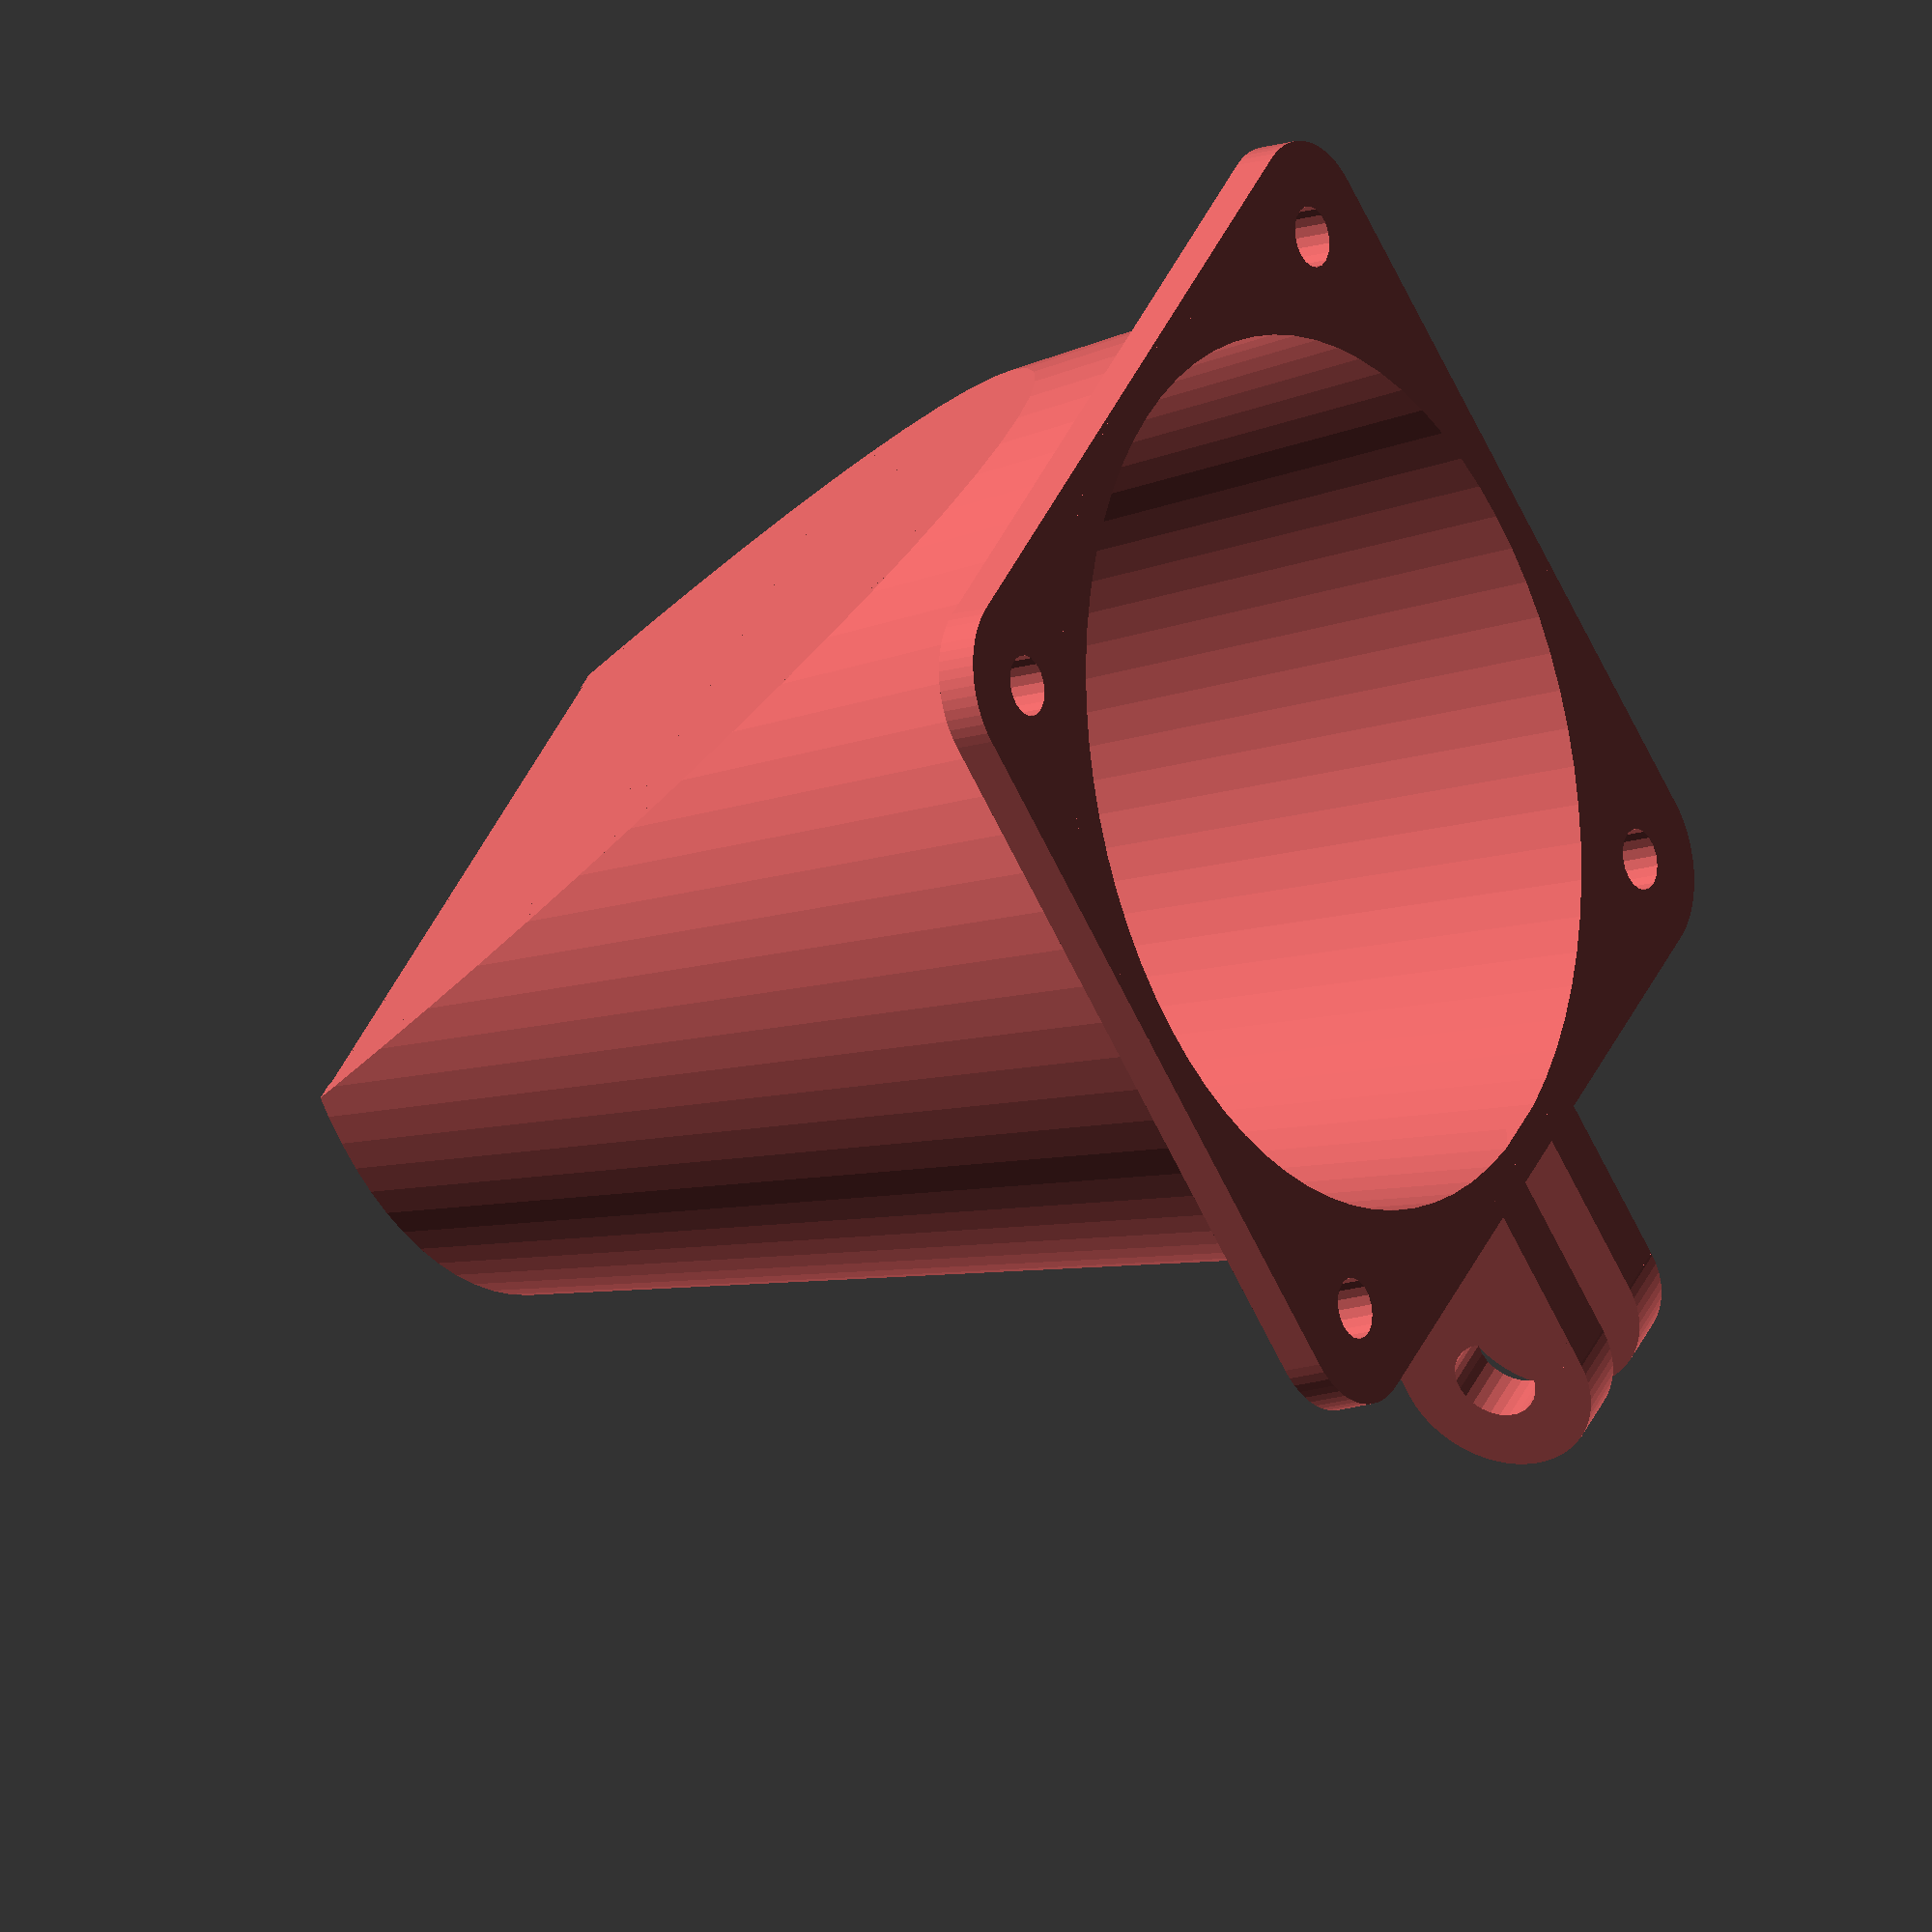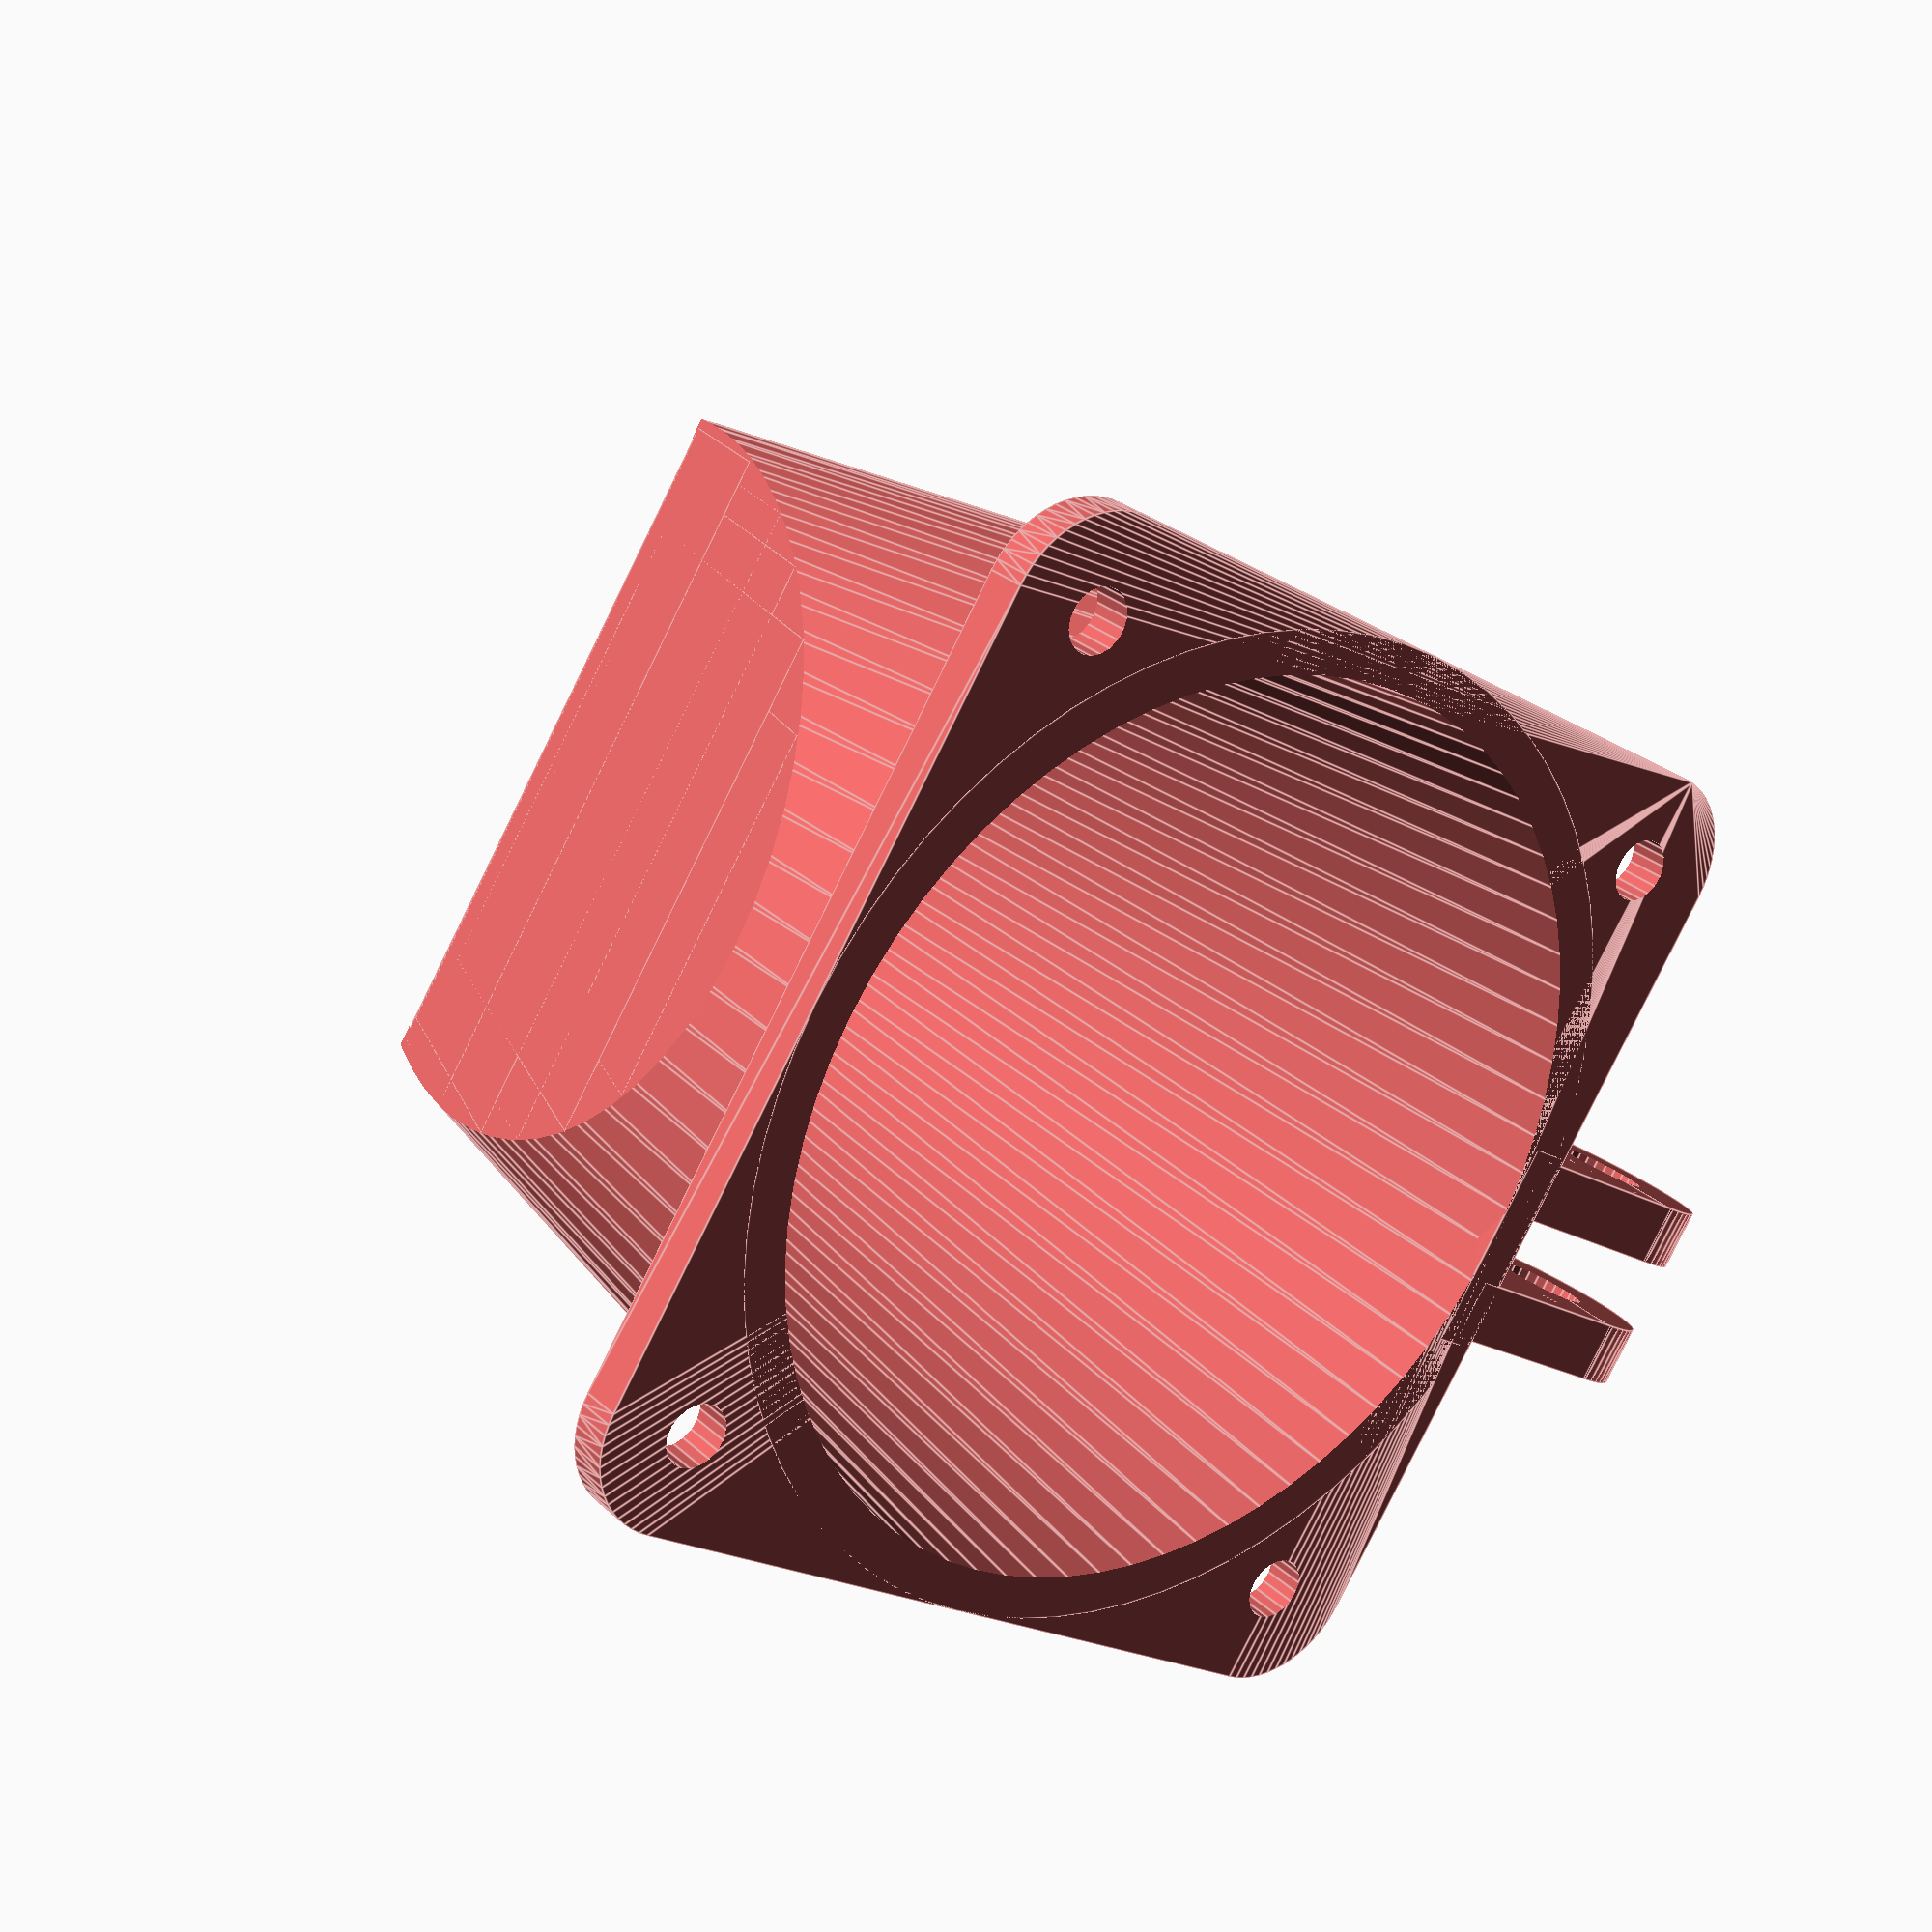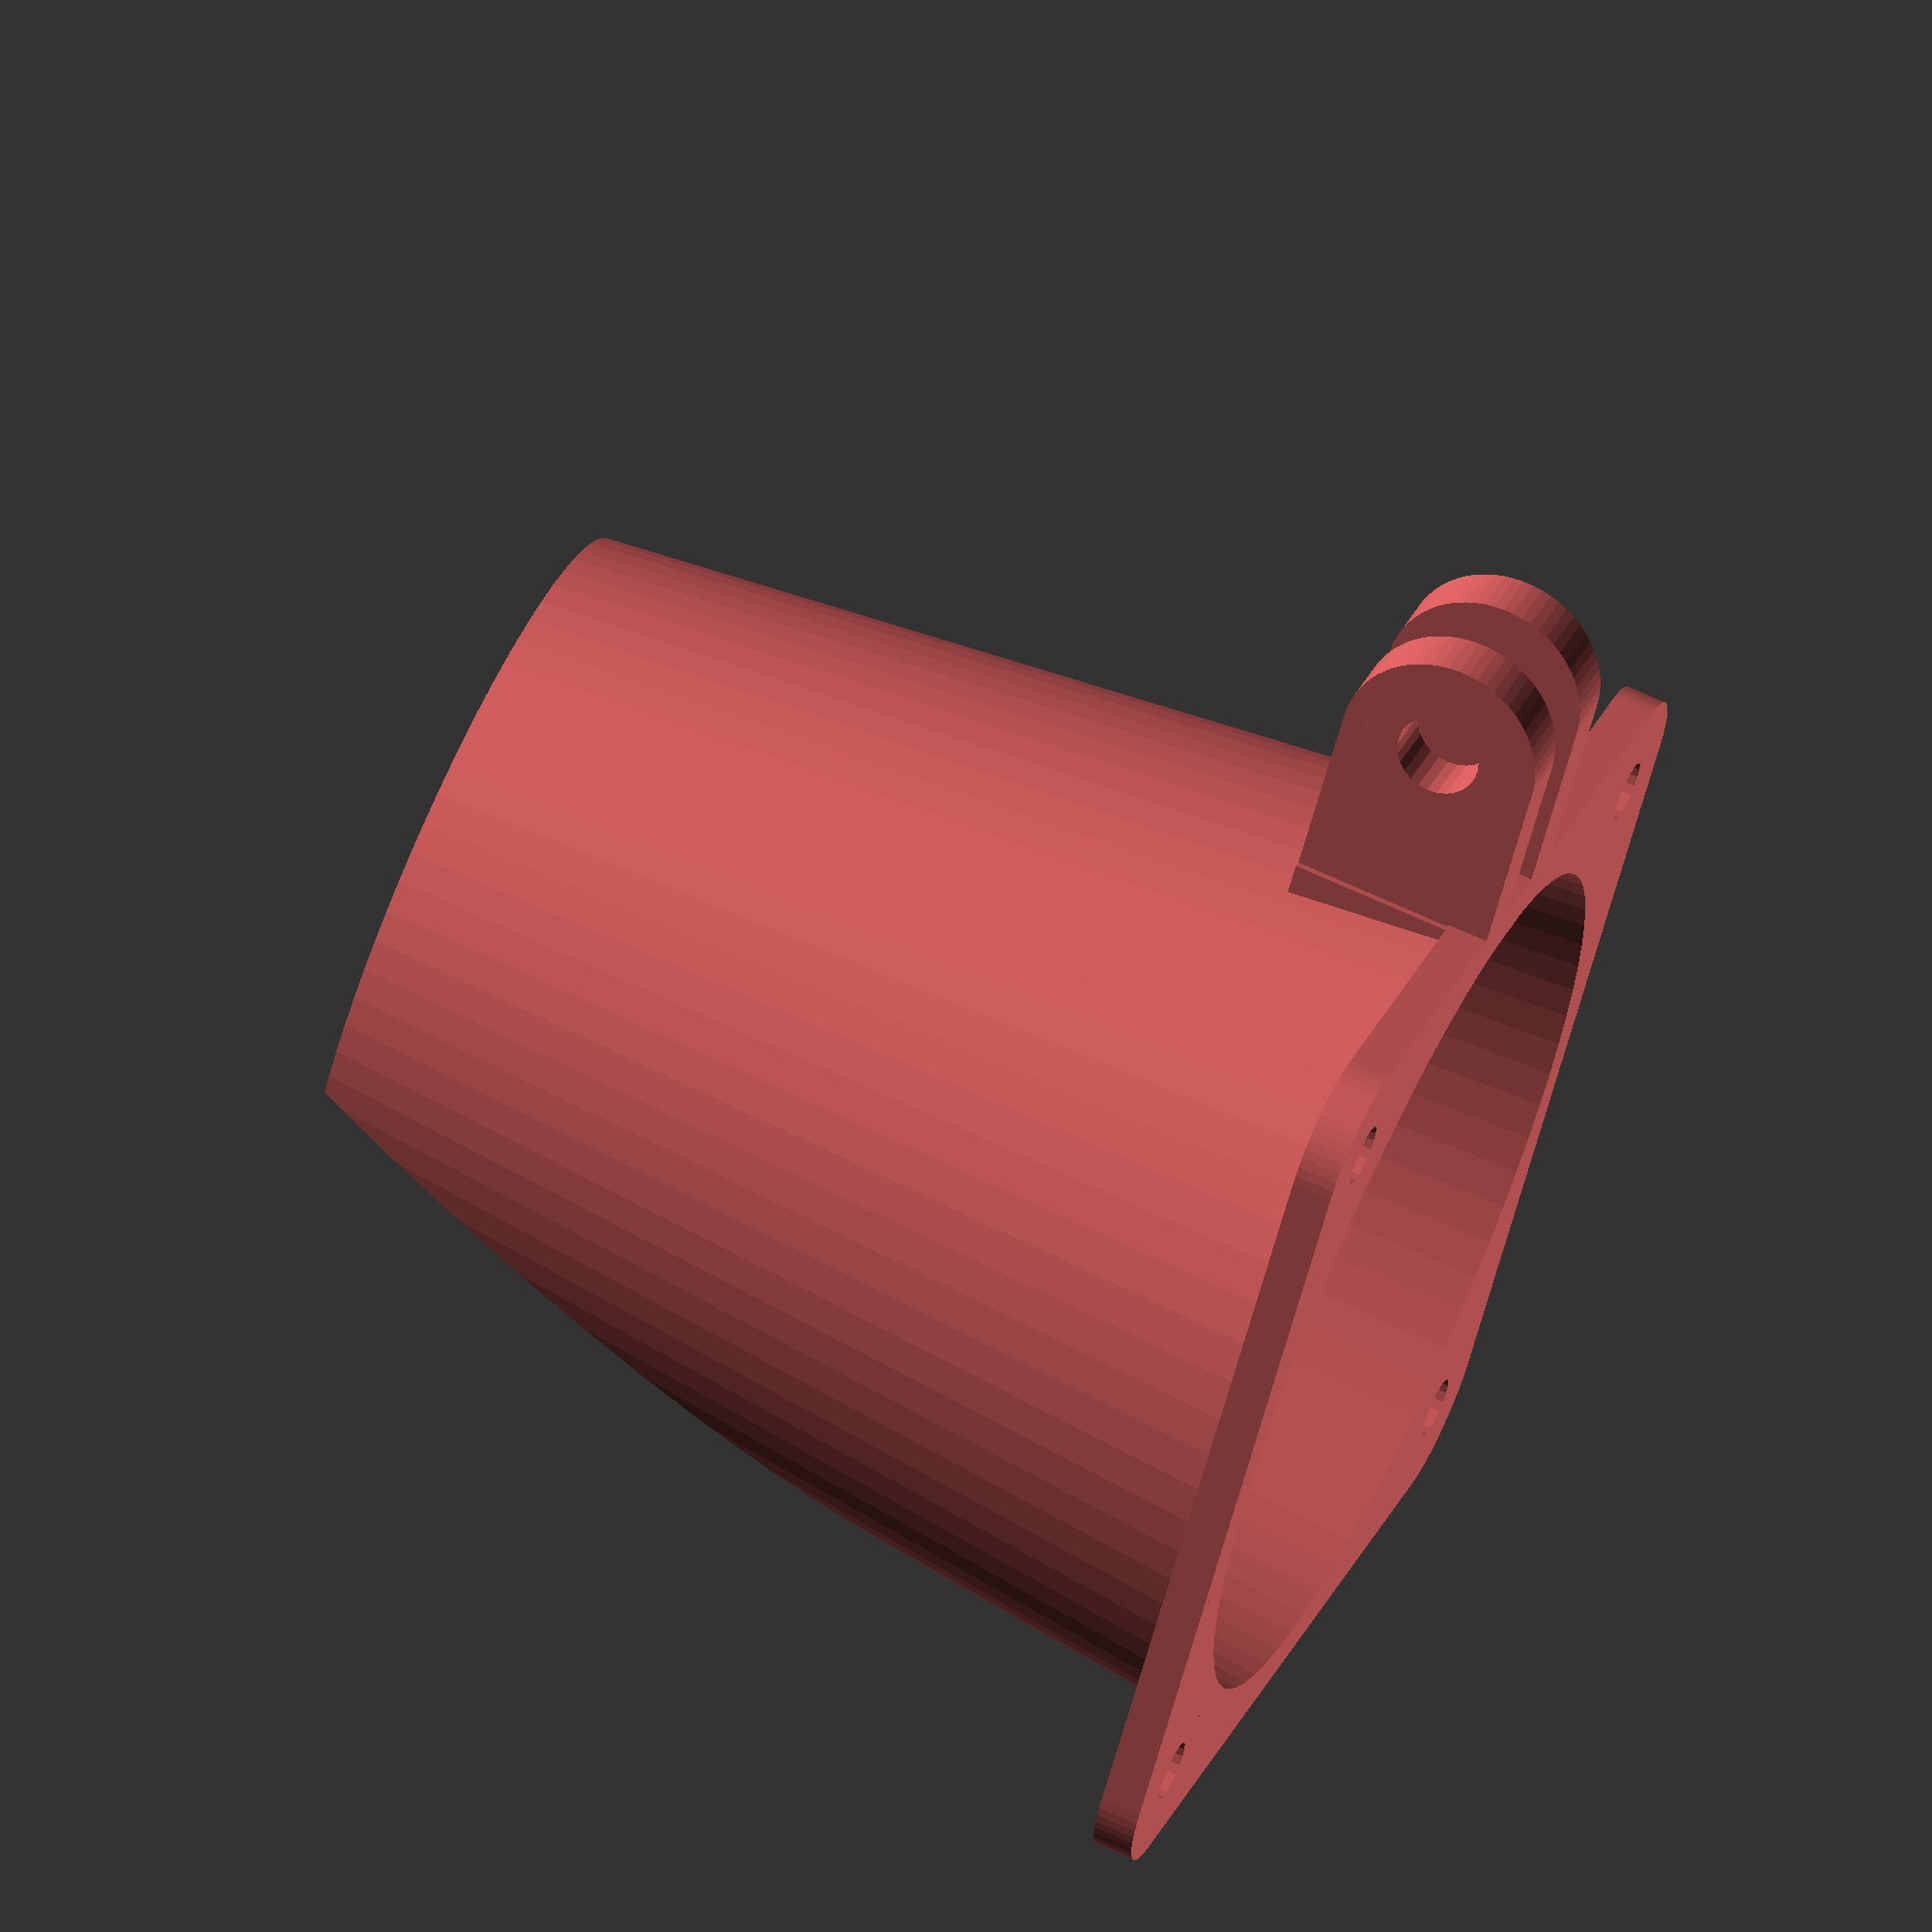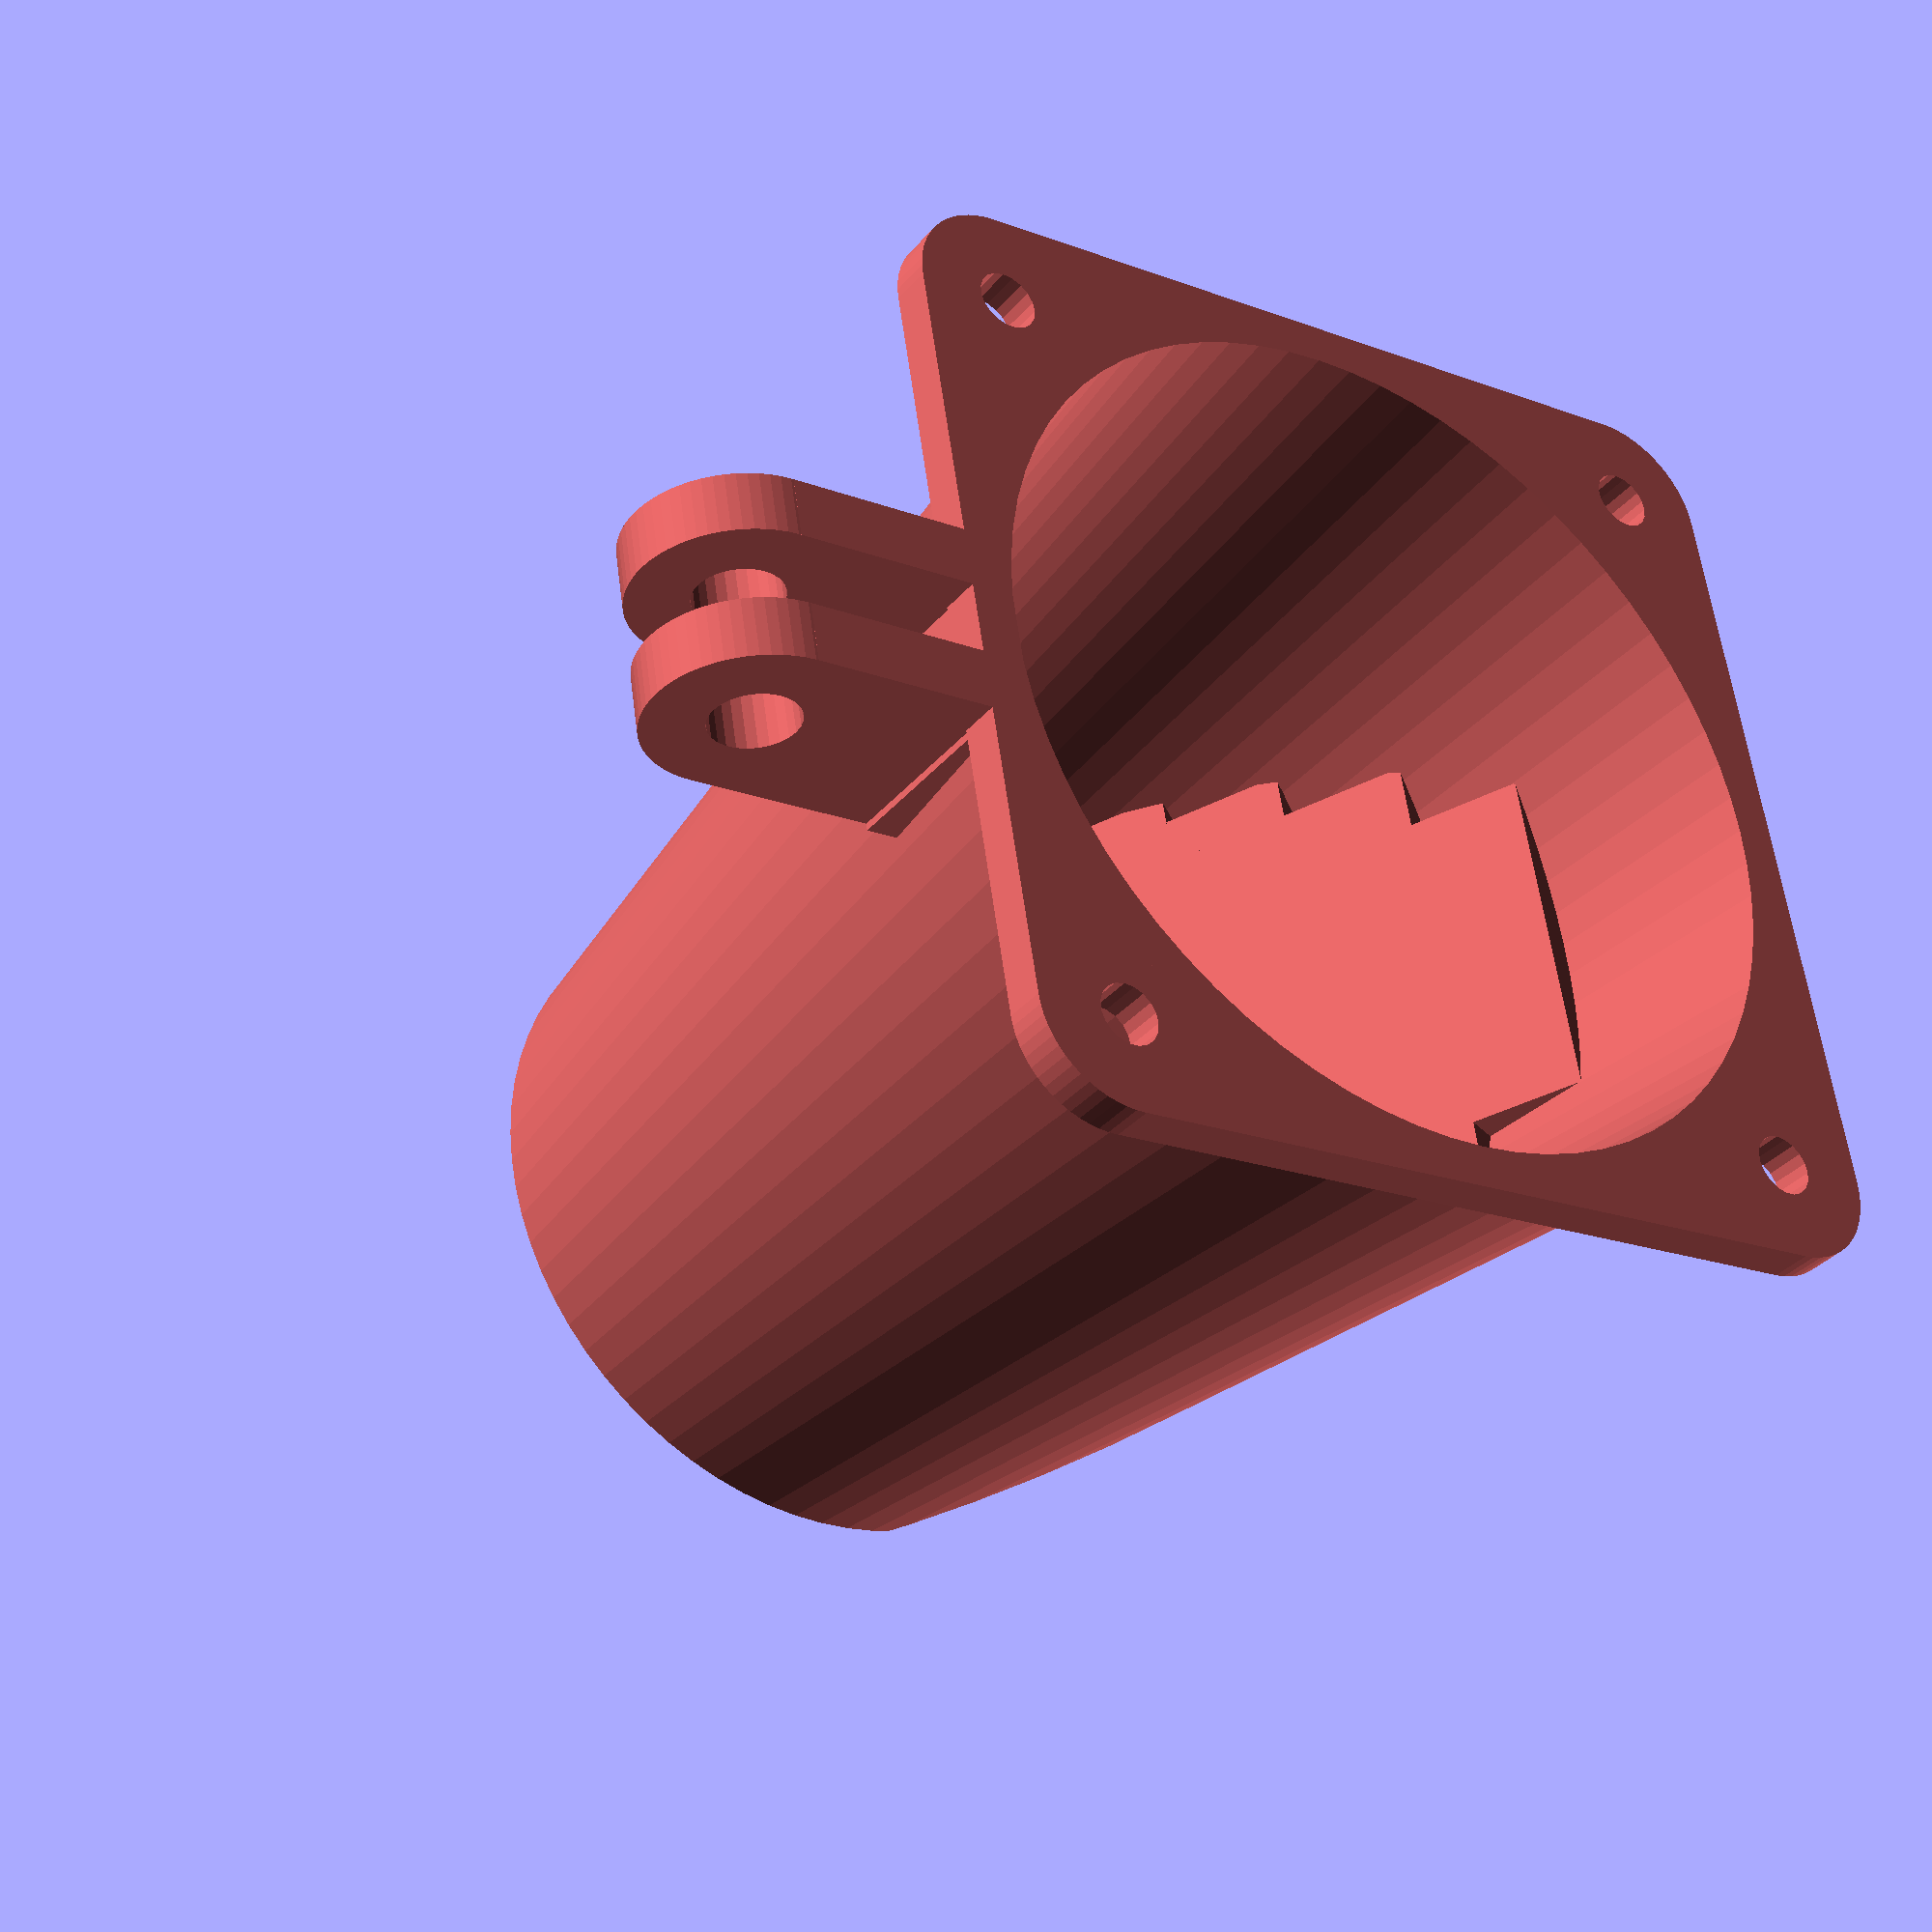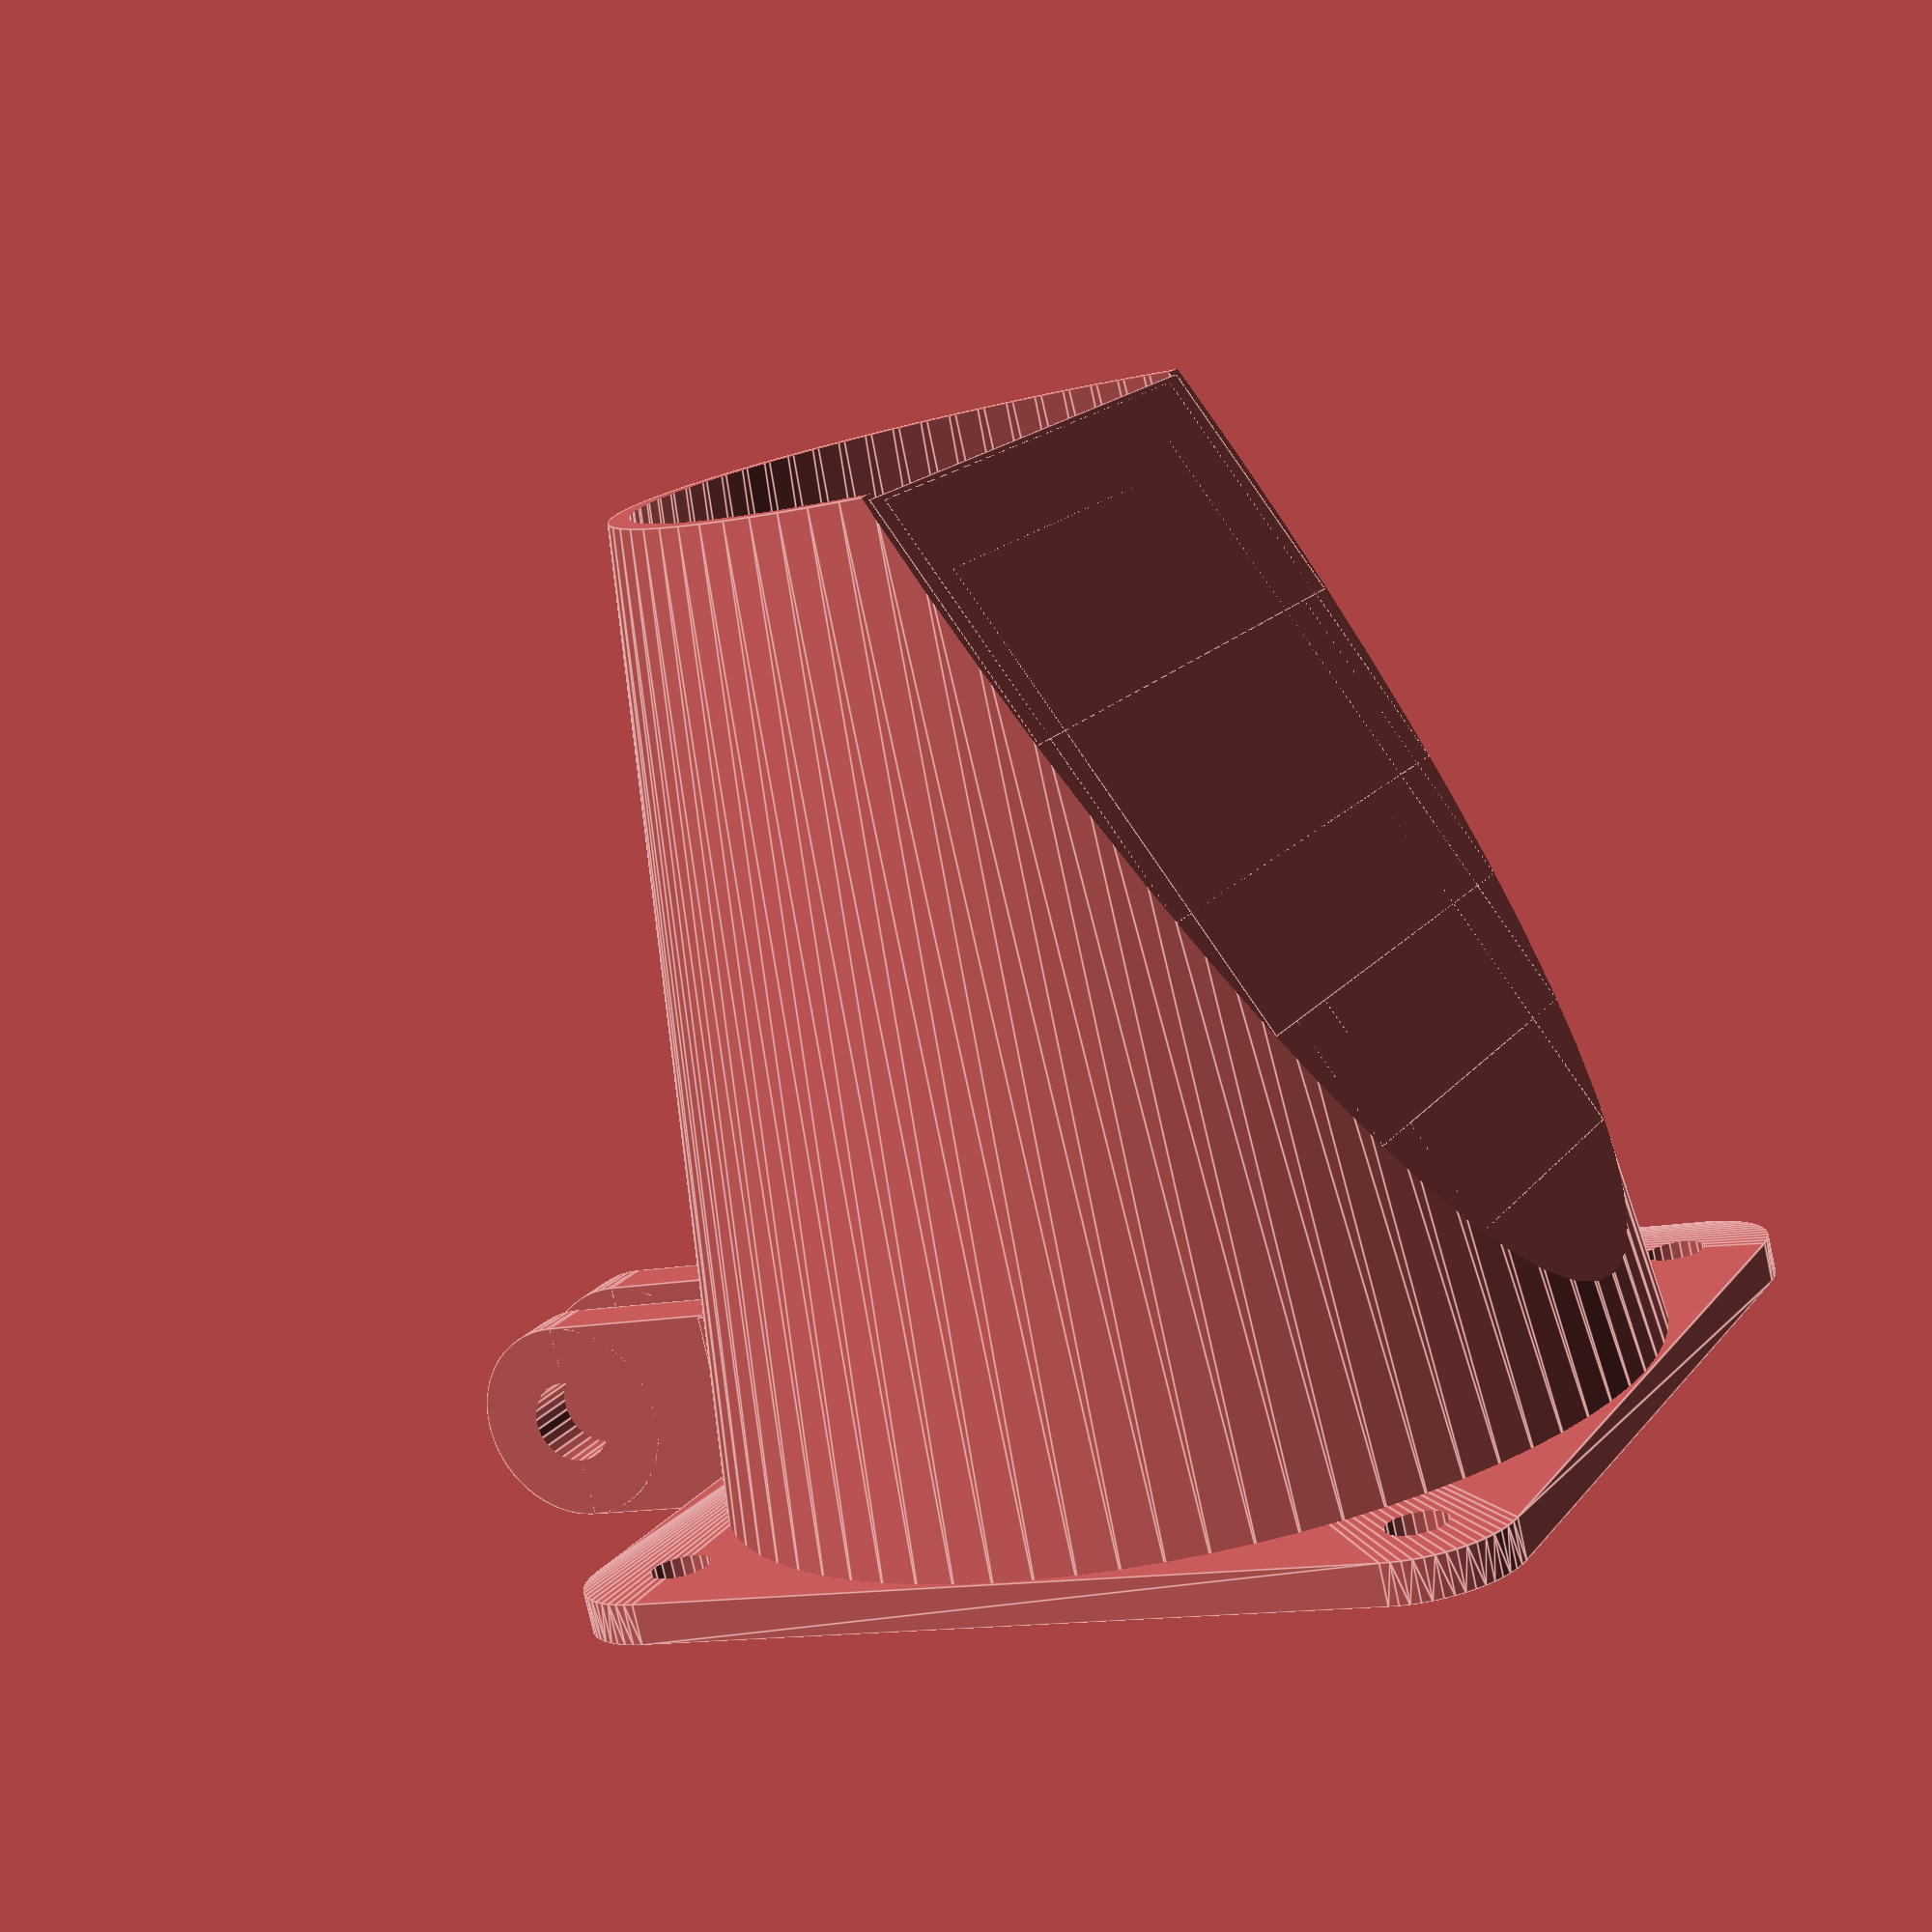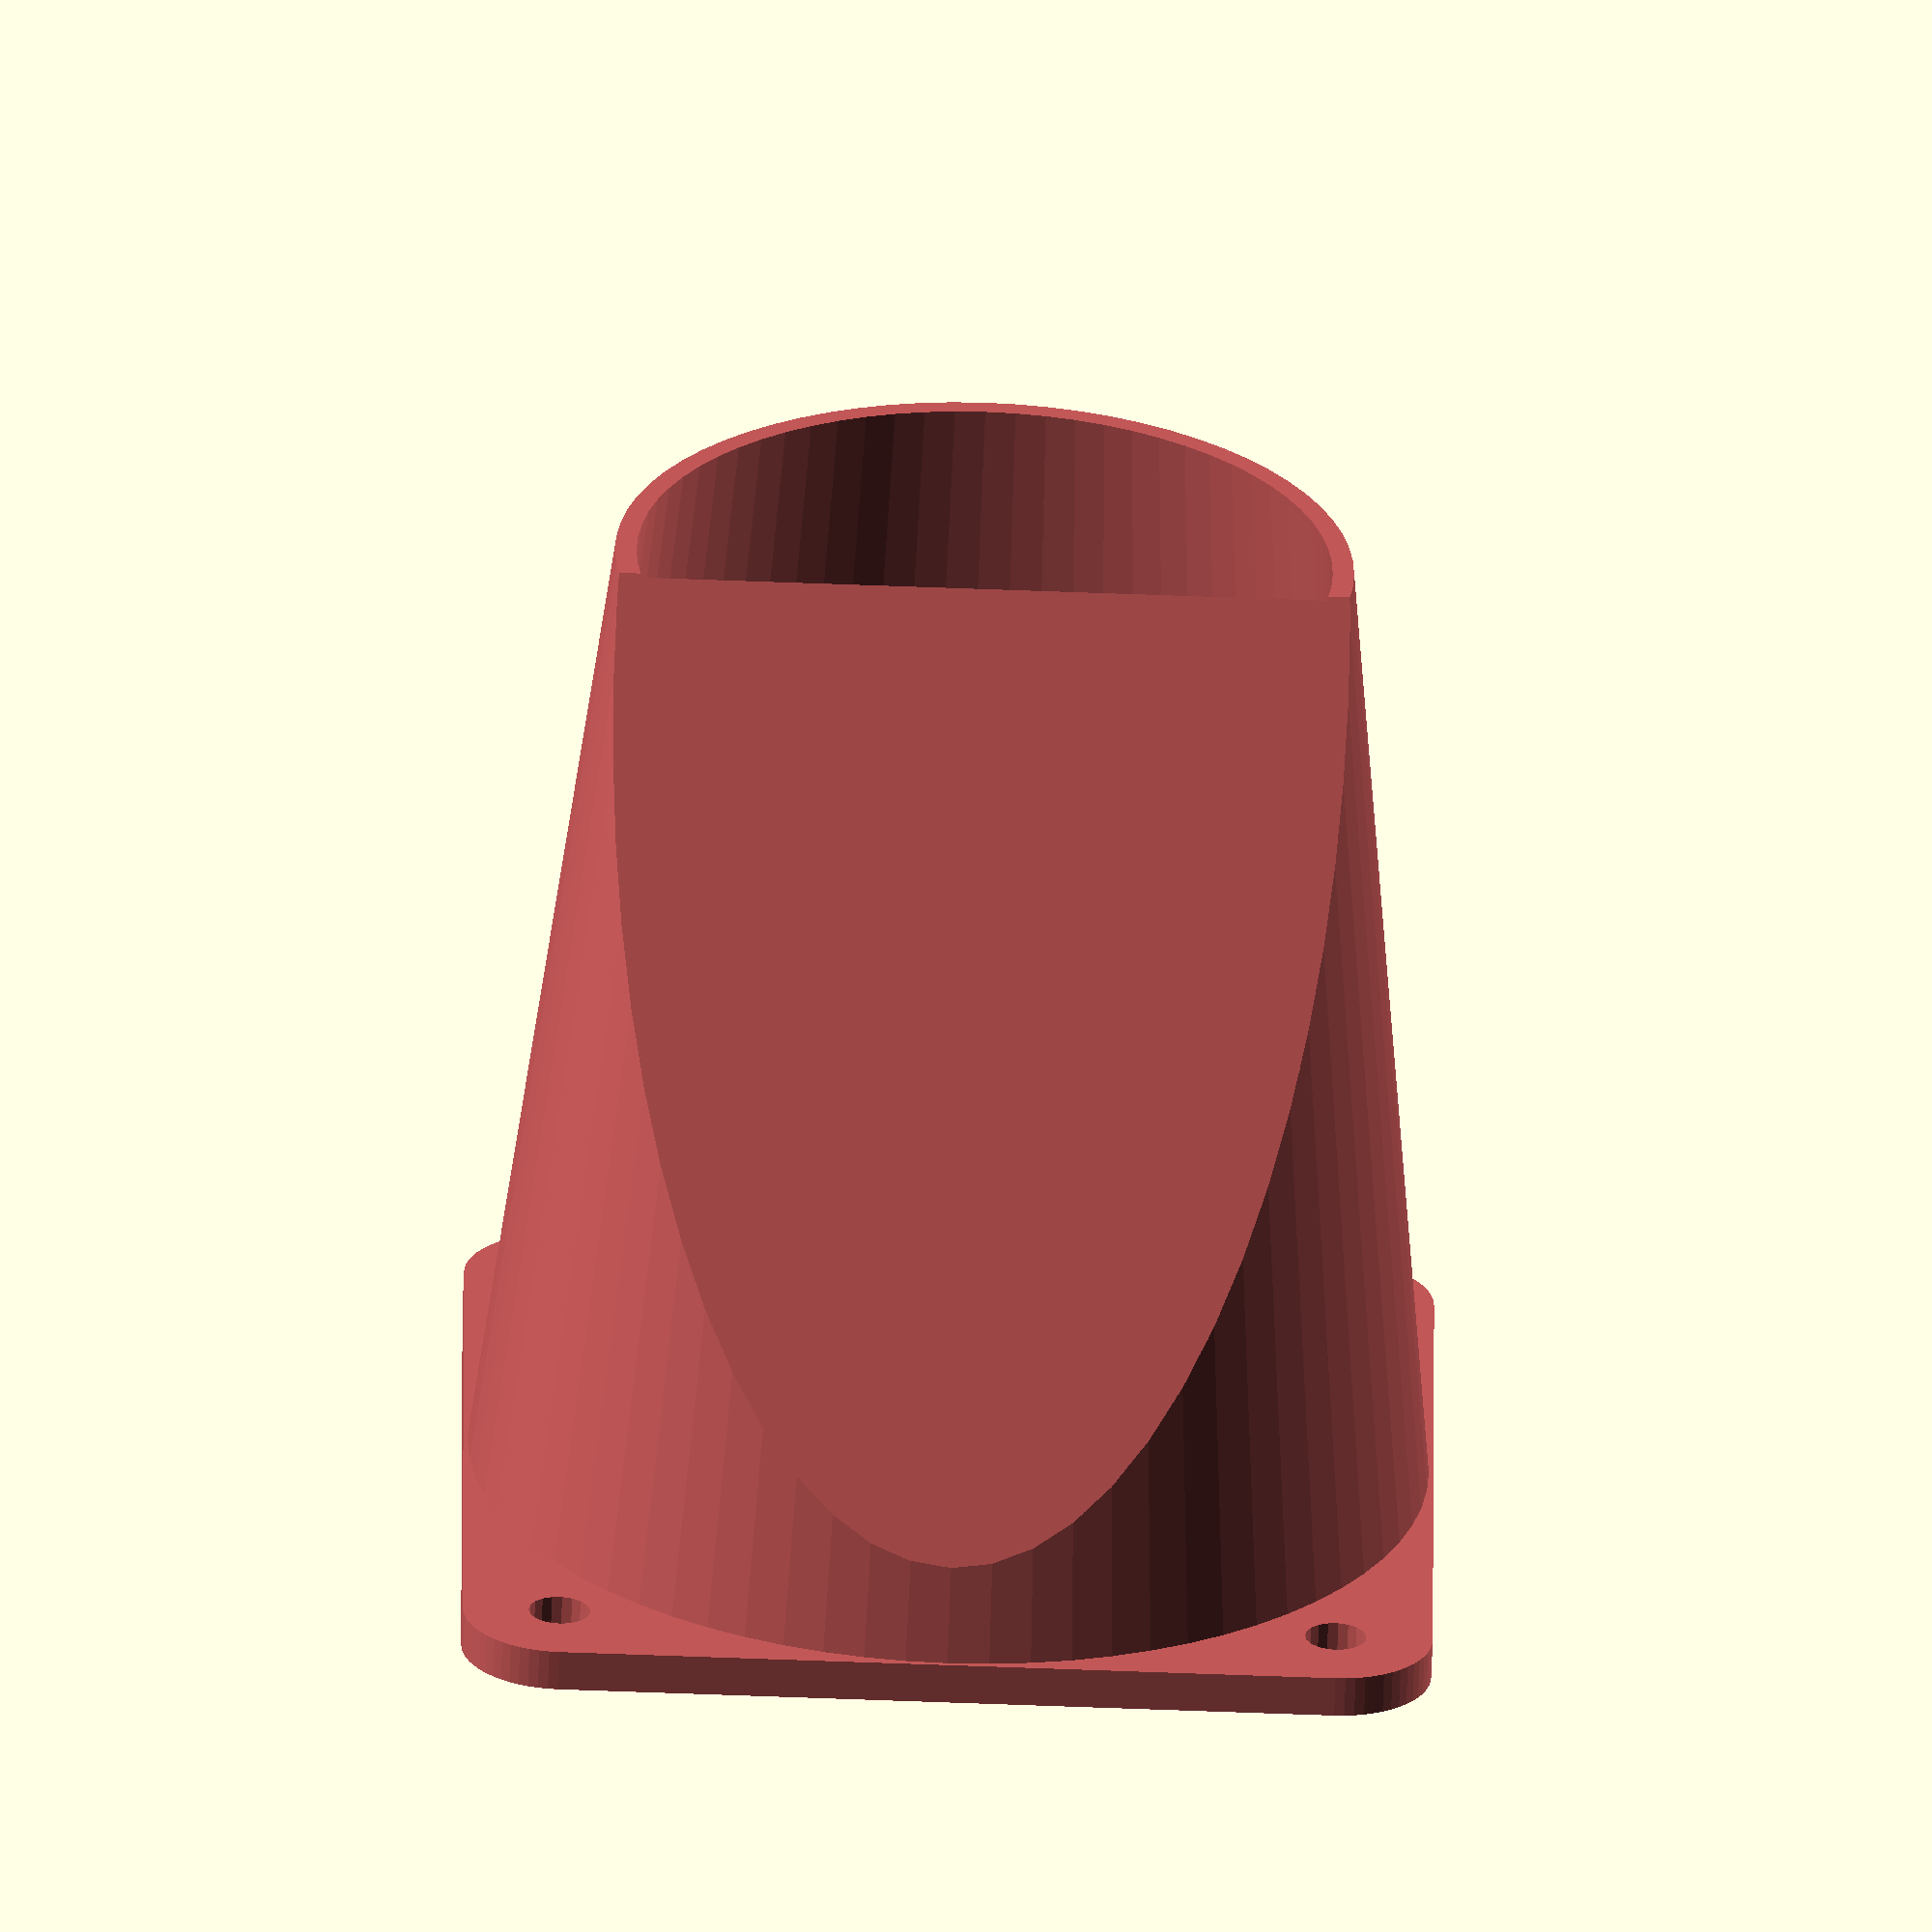
<openscad>
/* Brix' Extruder Fan Mount, part of http://www.thingiverse.com/thing:19076
 *
 * A 40x40 mm fan mount for the Prusa V2 X-carriage.
 *
 * Copyright (c) 2012  Henrik Brix Andersen <henrik@brixandersen.dk>
 * License: CC BY-SA
 */

// Rendering
//$fn = 100;
$fs=0.5;
$fa=5;

fan_dia = 47;
length = 50;
screw_dia = 3;
nut_dia = 5.5;
nut_thickness = 2.5;

module fan_mount(panel_thickness, mounting_hole_distance) {

	module nuttrap(nutsize, length) {
		cylinder(r = nutsize / cos(180 / 6) / 2 + 0.05, length, $fn=6);
	}

	union() {
		difference() {
			union() {
				// Outer frame
				hull() {
					for (i = [1, -1]) {
						for (j = [1, -1]) {
							translate([i * fan_dia / 2 - i * fan_dia / 10,
									   j * fan_dia / 2 - j * fan_dia / 10, 0]) {
								rotate([0, 0, 90]) {
									cylinder(r = fan_dia / 10, panel_thickness);
								}
							}
						}
					}
				}

				// Nut trap outlines
				* for (i = [1, -1]) {
					for (j = [1, -1]) {
						translate([i * fan_dia / 2 - i * fan_dia / 10,
								   j * fan_dia / 2 - j * fan_dia / 10, 0]) {
							rotate([0, 0, 90]) {
								cylinder(r = fan_dia / 10, panel_thickness + nut_thickness);
							}
						}
					}
				}

				// Funnel
				cylinder(r1 = fan_dia / 2, r2 = fan_dia / 2.625, h = length);

				// Mounting bracket
				
			}

			// Screw holes
			for (i = [1, -1]) {
				for (j = [1, -1]) {
					translate([i * fan_dia / 2 - i * fan_dia / 10,
							   j * fan_dia / 2 - j * fan_dia / 10,
							 -panel_thickness]) {
						rotate([0, 0, 90]) {
							cylinder(r = screw_dia / 2, panel_thickness * 2 + nut_thickness * 2);
						}
					}
				}
			}

			// Nut traps
			* for (i = [1, -1]) {
				for (j = [1, -1]) {
					translate([i * fan_dia / 2 - i * fan_dia / 10,
							   j * fan_dia / 2 - j * fan_dia / 10,
							   panel_thickness]) {
						rotate([0, 0, i * j * 15]) {
							nuttrap(nut_dia, nut_thickness * 2);
						}
					}
				}
			}
	
			// Funnel cut-out
			translate([0, 0, -0.5]) {
				cylinder(r1 = fan_dia / 2 - panel_thickness, r2 = fan_dia / 2.625 - panel_thickness, h = 61);
			}


			// Funnel cut-off
			rotate([0, -65, 0]) {
				translate([fan_dia / 2 - 5, 0, fan_dia]) {
					cube([fan_dia+45, fan_dia, fan_dia], center = true);
				}
			}



		}


		// Bed and extruder mock-up
		*translate([38.5, 0, 43]) {
			rotate([0, -65, 0]) {
				cube([37 + 10, 10, 10], center = true);
				translate([37 / 2, 0, 37 / 2]) {
					cube([10, 10, 37 + 10], center = true);
				}
				translate([0, 0, 43]) {
					cube([100, 100, 2], center = true);
				}
			}
		}

		// Funnel bottom close-off (Still need hacking when changing sizes)
		rotate([0, -65, 0]) {
			translate([fan_dia / 2 - 9.6, 0, fan_dia/2-1]) {
				cube([fan_dia/2, fan_dia-29.8, 2], center = true);
			}
			translate([fan_dia / 2 - 5 +6, 0, fan_dia/2-1]) {
				cube([fan_dia - 14, fan_dia-22.9, 2], center = true);
			}
			translate([fan_dia / 2 - 5 + 9-0.3, 0, fan_dia/2-1]) {
			 cube([fan_dia - 22, fan_dia-18.1, 2], center = true);
			}
			translate([fan_dia / 2 - 5 + 19-5, 0, fan_dia/2-1]) {
				cube([fan_dia - 24.5, fan_dia-14.9, 2], center = true);
			}
			translate([fan_dia / 2 - 5 + 19, 0, fan_dia/2-1]) {
				cube([fan_dia - 34, fan_dia-12.5, 2], center = true);
			}

		}
	}
}

module mountEar(mountHeight = 10){
	rotate([0,90,0])
		 difference(){
			union(){
			 cylinder(r=5, h=3.5-wiggle, center=true);
			 translate([mountHeight/2,0,0])
			 cube([mountHeight, 10, 3.5-wiggle], center=true);
			}
			cylinder(r=1.5+wiggle, h=3.5, center=true);
		 }	// end diff
}


// Prusa mounting bits
module prusaMountEar(height){
	difference(){
	 hull(){
	  translate([0,-15,0])
	   cube([16.2, 2, height], center=true);
	   cylinder(r=19.2/2, h=height, center=true);
	  }
	 // drill holes
	 cylinder(r=3/2, h=height*2, center=true);
      }
}

module prusaMountEars(height){
	for (i=[-1,1]){
	 translate([i*11, 0, 0 ])
	 prusaMountEar(height);
 	}
}

// This part goes on the fan
module fanMountingBracket(mountHeight = 10, mountSpacing = 2){
	union(){
		// bottom
		cube([10,10,2], center=true);
		// 2x mount ears
		for (i = [1,-1]){
		 translate([i*mountSpacing,0,mountHeight])
		 mountEar(mountHeight);
		} // end for
	}	// end union
} // end module

// This part goes on the carriage, mates the fan to the prusaMountingEars
module carriageMountingBracket(mountHeight = 10, mountSpacing = 2){		
 difference(){	
  union(){	   		
	// mount plate
	hull(){
	// outer diameters of drill holes	
	  for (i = [1,-1]){	
		translate([i*19, 8, 4])
		 cylinder(r=4+wiggle, h=2, center=true);
	  } 
	// stuck onto a plate for mounting ears 	
	  rotate([90,0,0])
	  cube([16,10,4], center=true);
	}	   

	rotate([90,0,0])
	// 3x mount ears
	union(){
		for (i = [2,0,-2]){
		 translate([i*mountSpacing, 0, mountHeight])
		 mountEar(mountHeight);
		} // end for
	}
  }
	// Through holes, space for prusa mounts
	for (i = [1,-1]){	
		translate([i*19, 8, 0 ])
		  cylinder(r=1.5+wiggle, h=25, center=true);
		translate([i*19, 8, -7])
		  rotate([0,0,180])
		  prusaMountEar(20);
	} // end for 	

 } // end top-level difference
}

// STL Creation / mockup mode options
printPart = "fan";
// values "fan", "mount", "mockup"

wiggle=0.6; // values 0.1 - 0.2 seem about right.  

if (printPart == "fan" || printPart=="mockup"){
color("IndianRed")
 union(){
	fan_mount(2, 22);
	translate([fan_dia/2.1,0,5])
	rotate([90,0,90])
	fanMountingBracket(10,3.2);	
 }
//translate([24.5, 0, 0.1]) cube(size=[11, 8, 0.2], center=true);
}

if (printPart == "mockup"){ 
  translate([37,0,21.0])
  rotate([-65, 0, -270])
  color("steelBlue")
  prusaMountEars(5);

  translate([fan_dia/2.1+14,0,14])
  rotate([65,0,-90])
  color("oliveDrab") carriageMountingBracket(10, 3.2);

	translate([0,15,0])#cube(size=[37,2,2], center=true);
}

if (printPart == "mount"){
 translate([0,8,0])
 rotate([180,0,0])
 color("oliveDrab") carriageMountingBracket(10, 3.2);
//translate([0, 14, -4.9]) cube(size=[12, 10.4, 0.2], center=true);
}

</openscad>
<views>
elev=195.8 azim=319.0 roll=56.0 proj=o view=solid
elev=152.6 azim=327.1 roll=35.8 proj=p view=edges
elev=111.5 azim=54.0 roll=65.2 proj=o view=wireframe
elev=215.1 azim=189.1 roll=34.2 proj=p view=solid
elev=79.0 azim=205.8 roll=12.5 proj=p view=edges
elev=244.5 azim=90.1 roll=182.1 proj=o view=wireframe
</views>
